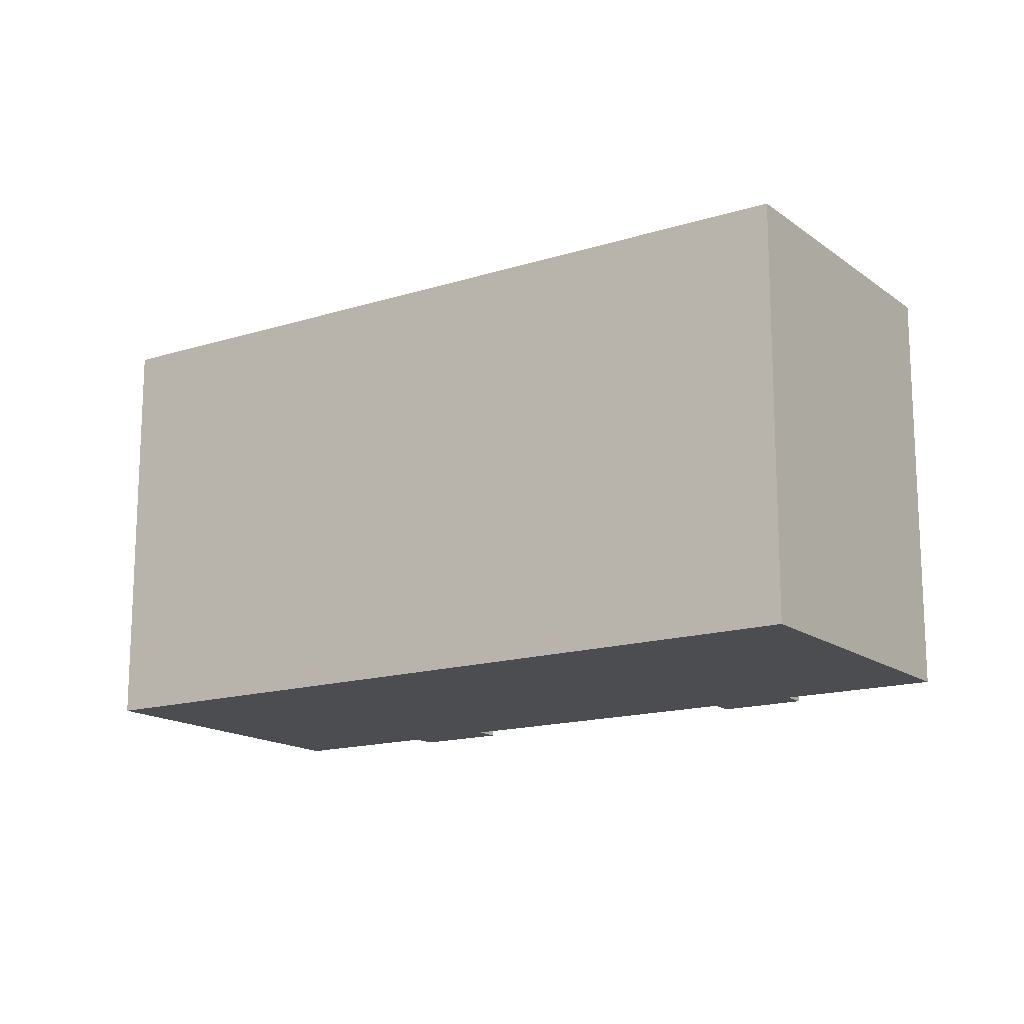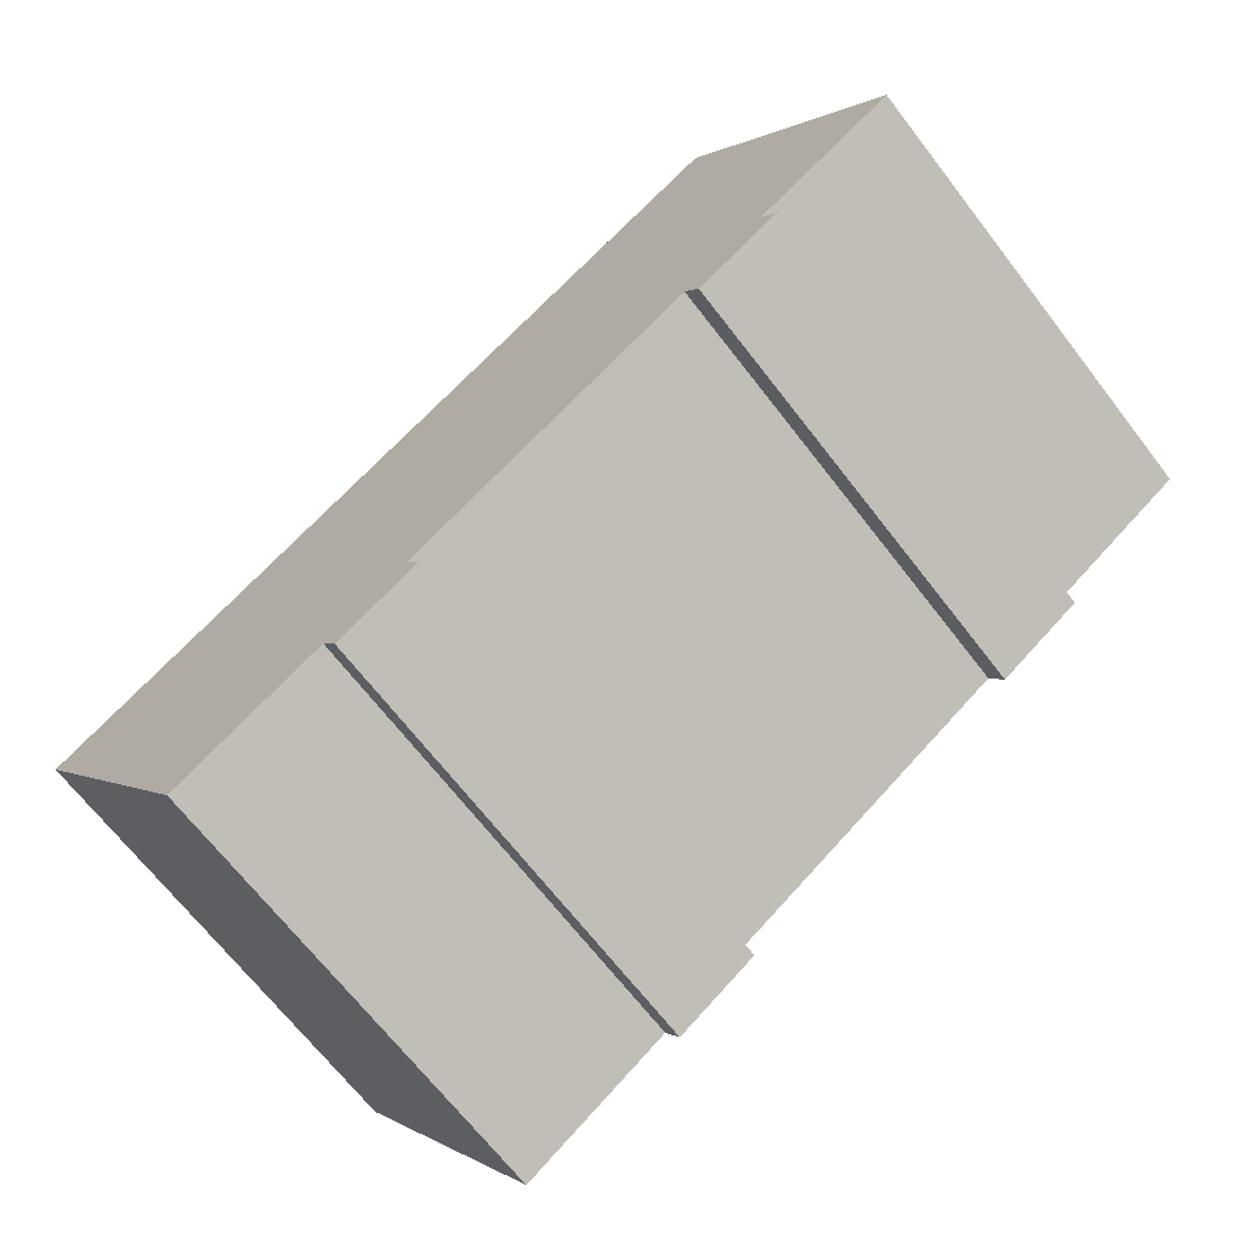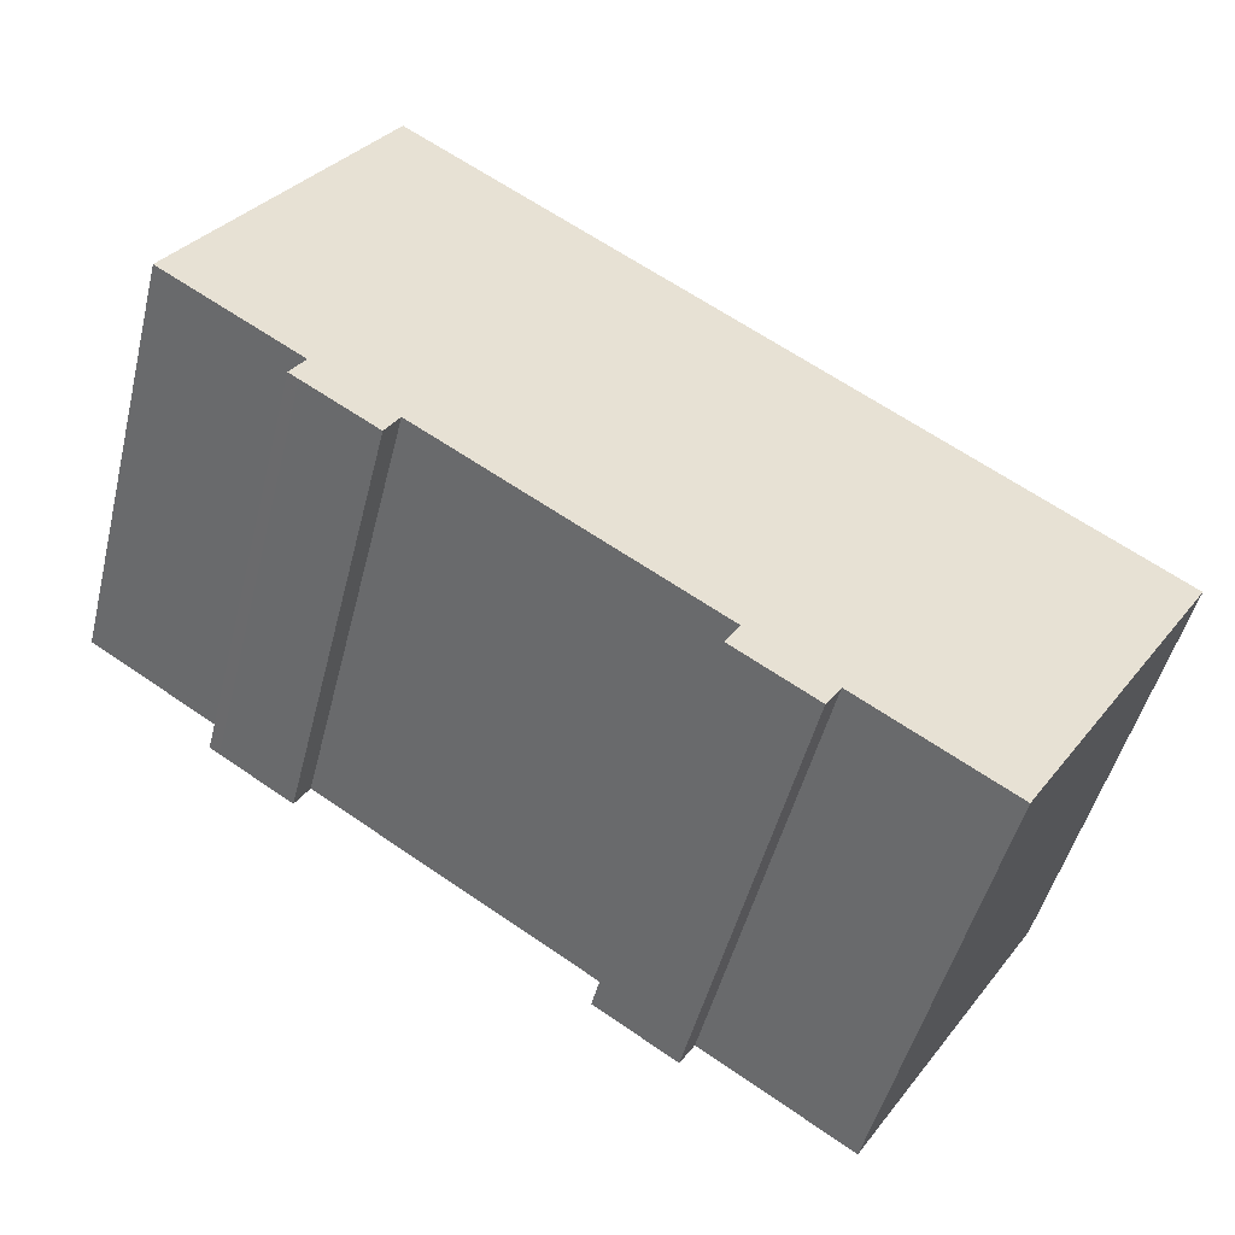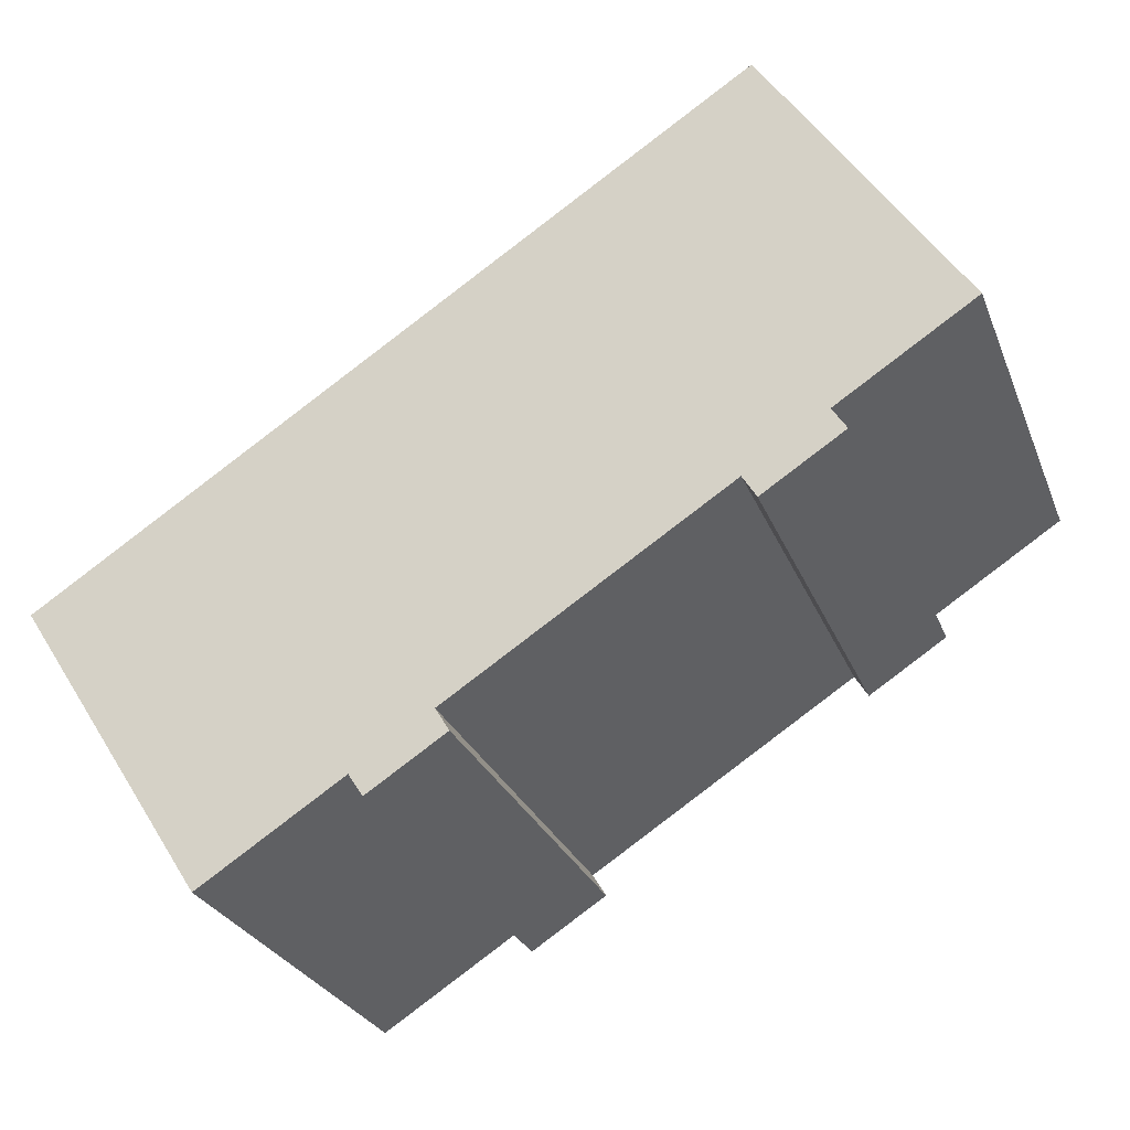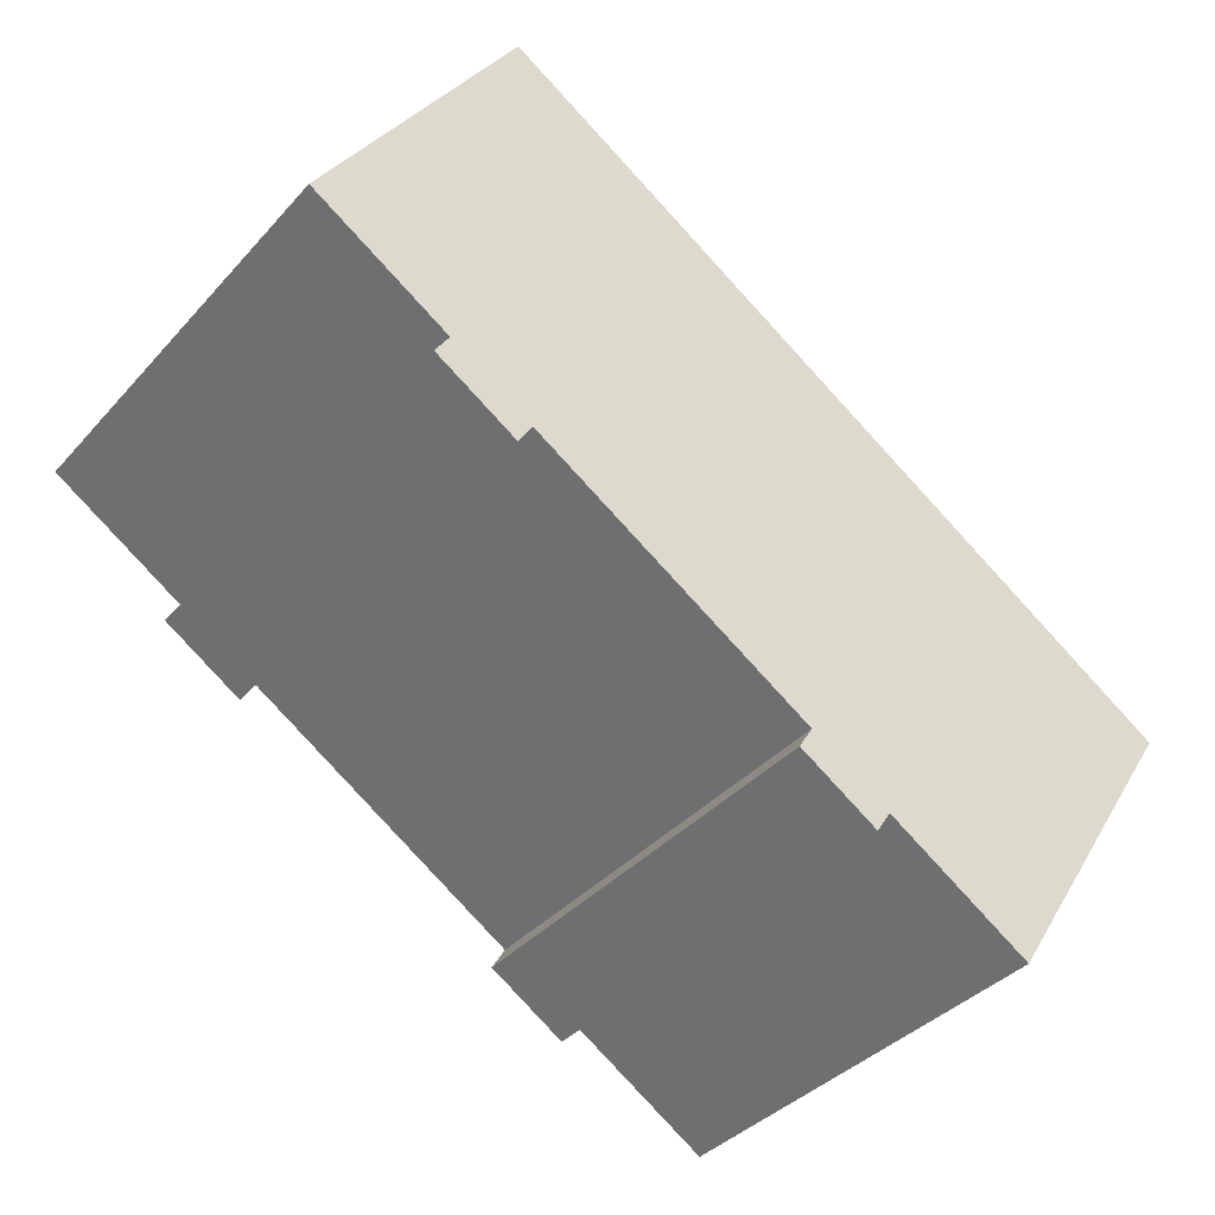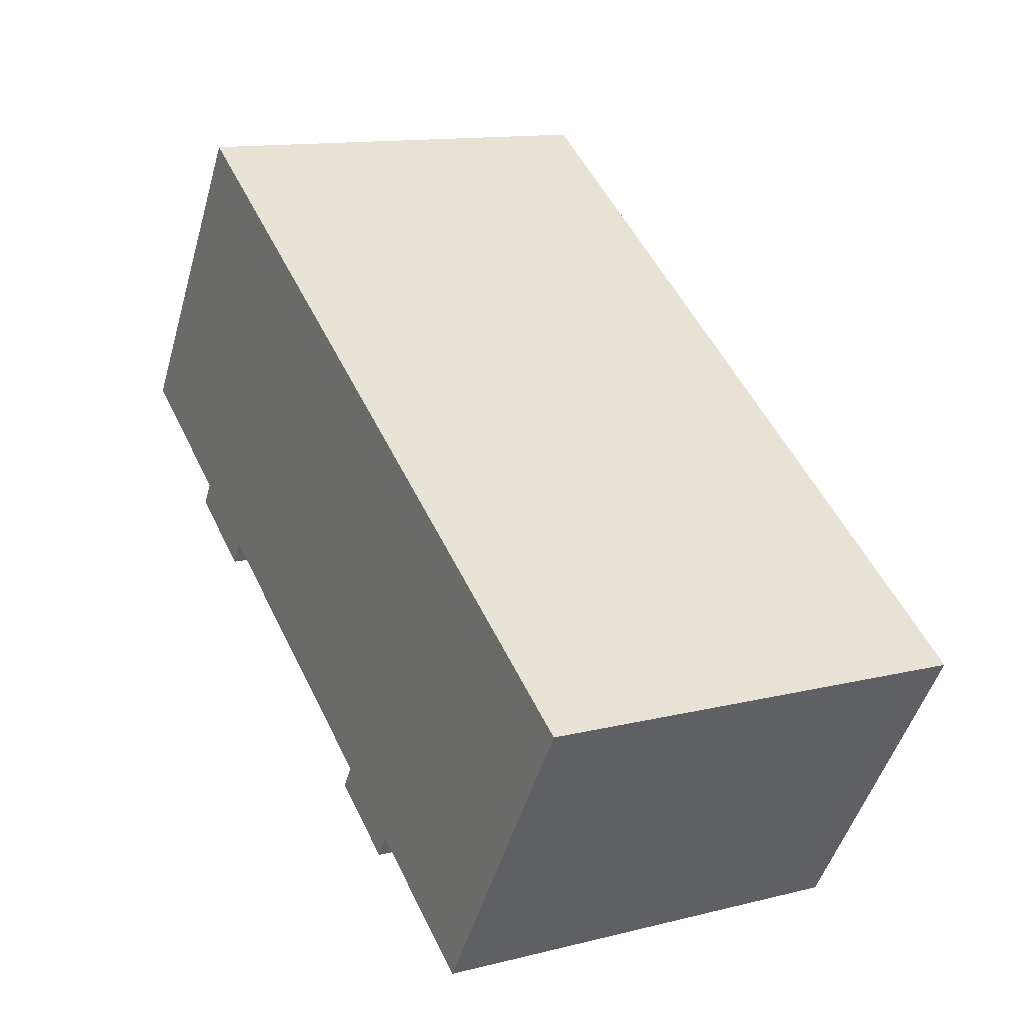
<metadata>
{"format":"obj","ext":"obj","renderer":"f3d","projection":"perspective","resolution":1024,"background":"white","views":[{"elev":-15.6,"azim":66.5,"up":"+Y"},{"elev":-68.2,"azim":-142.3,"up":"+Z"},{"elev":-48.7,"azim":-13.9,"up":"+Z"},{"elev":-27.3,"azim":-161.3,"up":"+Z"},{"elev":-37.5,"azim":-36.3,"up":"+Z"},{"elev":13.0,"azim":60.2,"up":"+Z"}]}
</metadata>
<code>
v  0 0 0
v  8.849 -4.562e-16 7.45
v  6.06 -5.674e-16 9.266
v  14.71 -2.222e-16 3.629
v  19.75 -2.125e-17 0.347
v  0.6976 2.741e-17 -0.4477
v  25.31 2.005e-16 -3.274
v  4.3 1.692e-16 -2.763
v  3.85 2.122e-16 -3.465
v  4.156 2.243e-16 -3.663
v  6.839 2.69e-16 -4.394
v  6.12 3.015e-16 -4.924
v  6.407 3.128e-16 -5.108
v  17.16 7.356e-16 -12.01
v  17.96 7.065e-16 -11.54
v  15.39 6.662e-16 -10.88
v  17.51 7.495e-16 -12.24
v  28.25 3.175e-16 -5.186
v  15.51 6.099e-16 -9.961
v  22.37 8.801e-16 -14.37
v  15.07 6.536e-16 -10.67
v  6.061 13.58 9.265
v  0.0002894 13.58 -0.0004304
v  8.849 13.58 7.449
v  14.72 13.58 3.628
v  19.75 13.58 0.3466
v  25.31 13.58 -3.274
v  28.25 13.58 -5.186
v  22.37 13.58 -14.37
v  17.96 13.58 -11.54
v  17.51 13.58 -12.24
v  17.16 13.58 -12.01
v  15.39 13.58 -10.88
v  15.07 13.58 -10.67
v  15.51 13.58 -9.961
v  6.839 13.58 -4.394
v  6.407 13.58 -5.108
v  6.121 13.58 -4.925
v  4.157 13.58 -3.663
v  3.851 13.58 -3.466
v  4.301 13.58 -2.763
v  0.6978 13.58 -0.4481
g defaultobject
f 1 2 3
f 2 1 4
f 4 1 5
f 5 1 6
f 5 6 7
f 7 6 8
f 7 8 9
f 7 9 10
f 7 10 11
f 11 10 12
f 11 12 13
f 14 15 16
f 15 14 17
f 11 18 7
f 18 11 19
f 18 19 15
f 18 15 20
f 15 19 21
f 15 21 16
f 22 1 3
f 1 22 23
f 2 22 3
f 22 2 24
f 4 24 2
f 24 4 25
f 5 25 4
f 25 5 26
f 7 26 5
f 26 7 27
f 18 27 7
f 27 18 28
f 20 28 18
f 28 20 29
f 30 20 15
f 20 30 29
f 17 30 15
f 30 17 31
f 32 17 14
f 17 32 31
f 33 14 16
f 14 33 32
f 34 16 21
f 16 34 33
f 35 21 19
f 21 35 34
f 36 19 11
f 19 36 35
f 13 36 11
f 36 13 37
f 38 13 12
f 13 38 37
f 39 12 10
f 12 39 38
f 40 10 9
f 10 40 39
f 41 9 8
f 9 41 40
f 42 8 6
f 8 42 41
f 23 6 1
f 6 23 42
f 22 42 23
f 42 22 41
f 41 22 36
f 36 22 35
f 35 22 30
f 30 22 29
f 29 22 25
f 29 25 26
f 29 26 28
f 25 22 24
f 28 26 27
f 35 33 34
f 33 35 32
f 32 35 31
f 31 35 30
f 41 39 40
f 39 41 38
f 38 41 37
f 37 41 36

</code>
